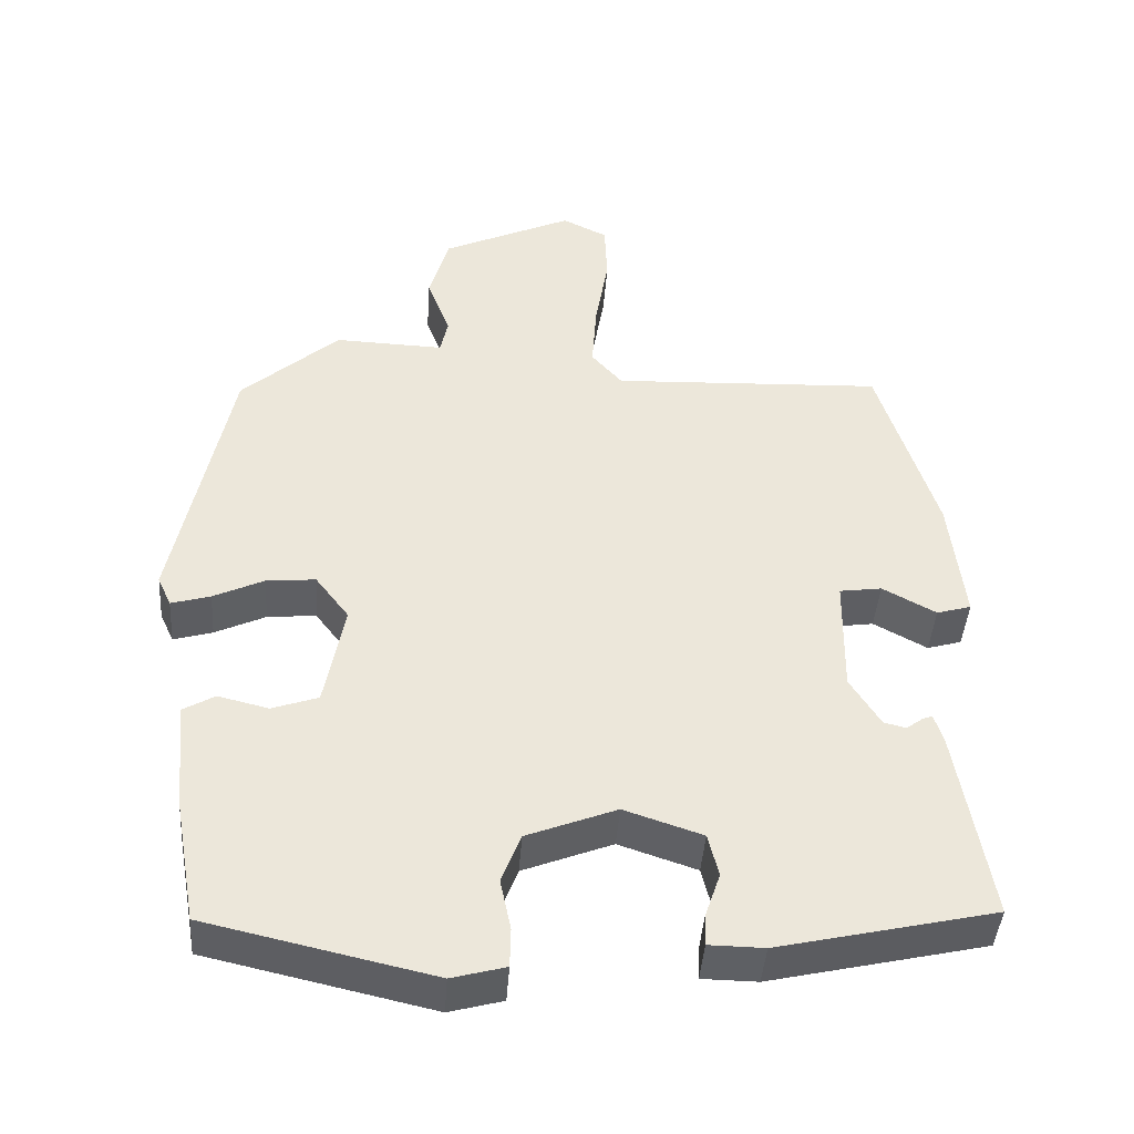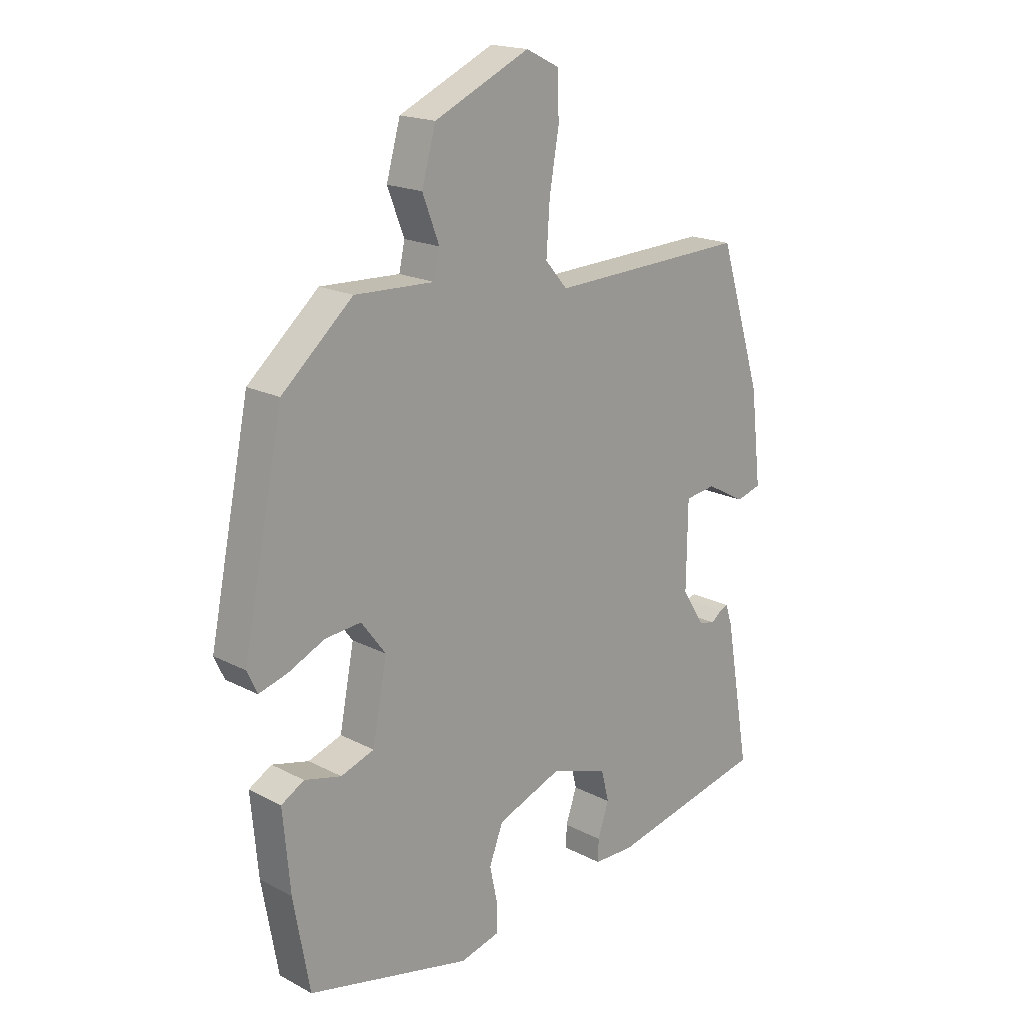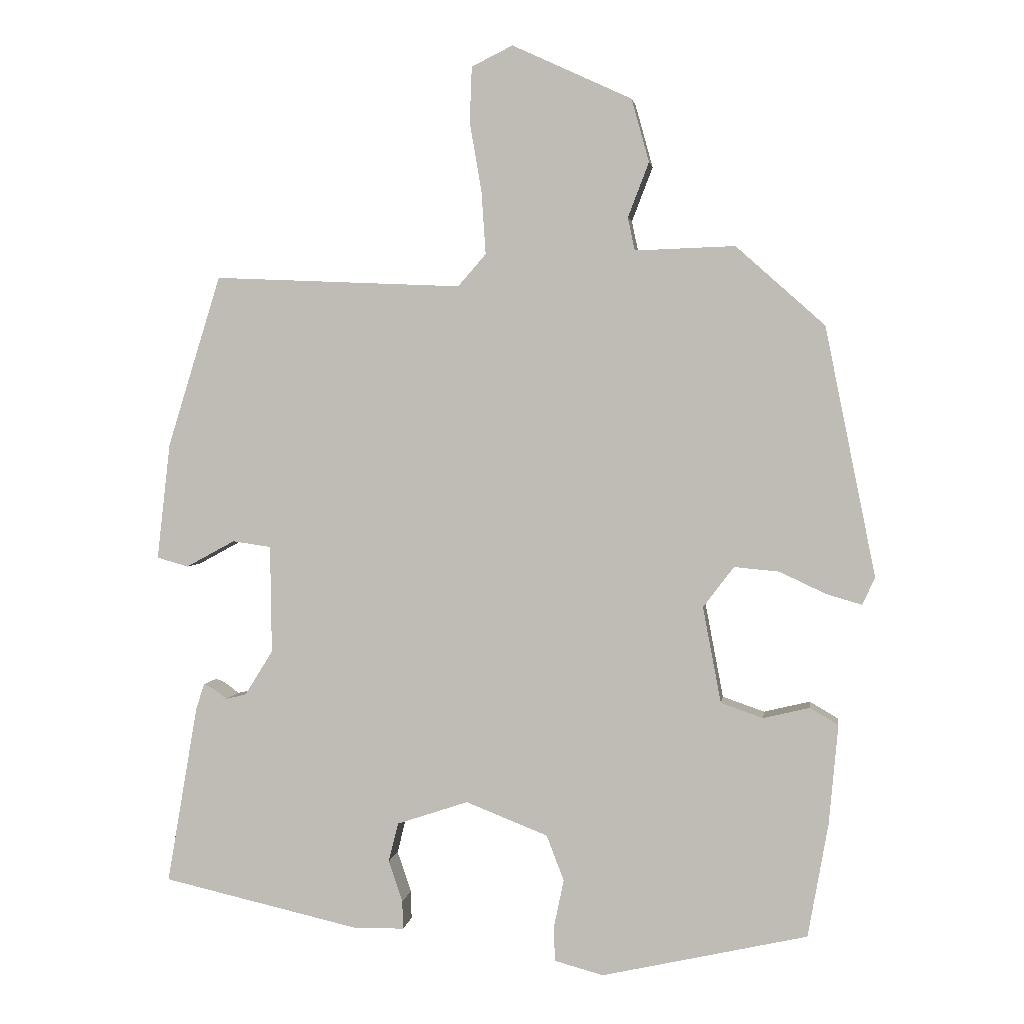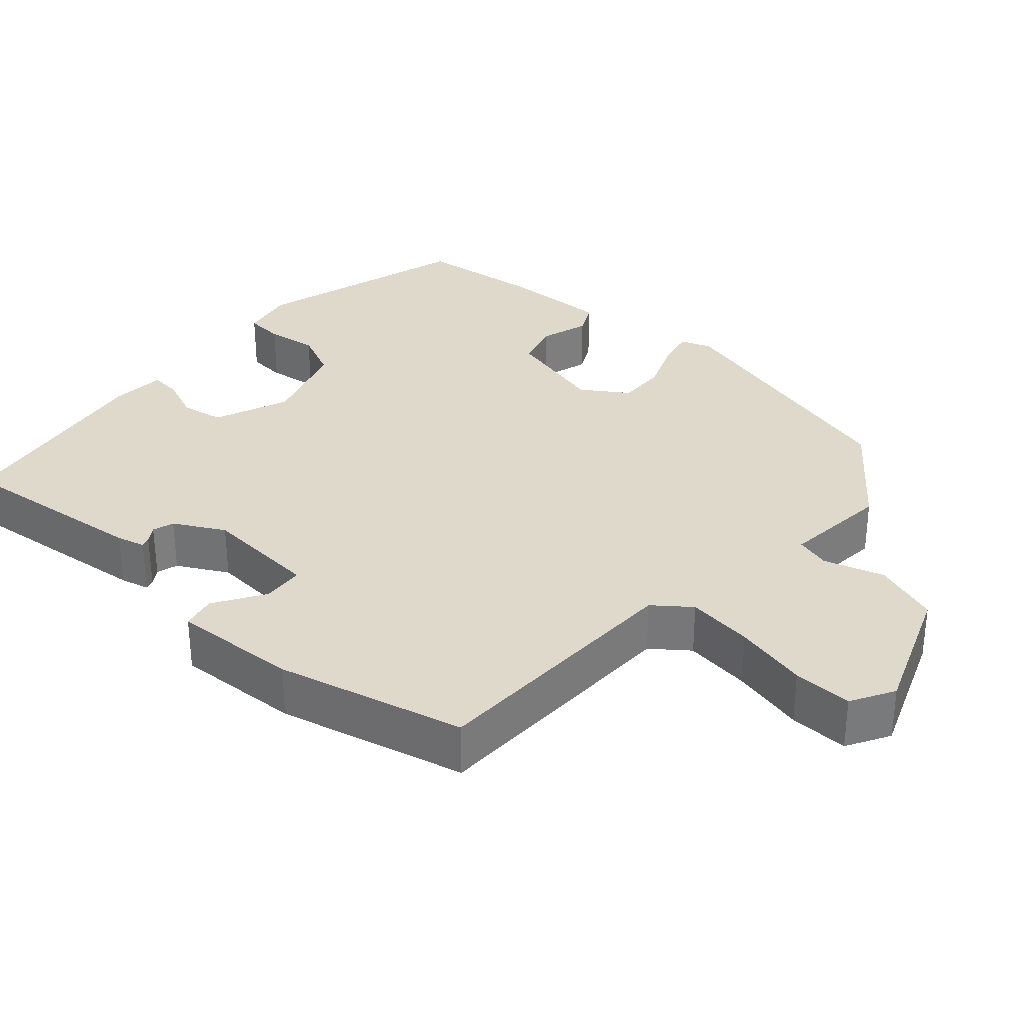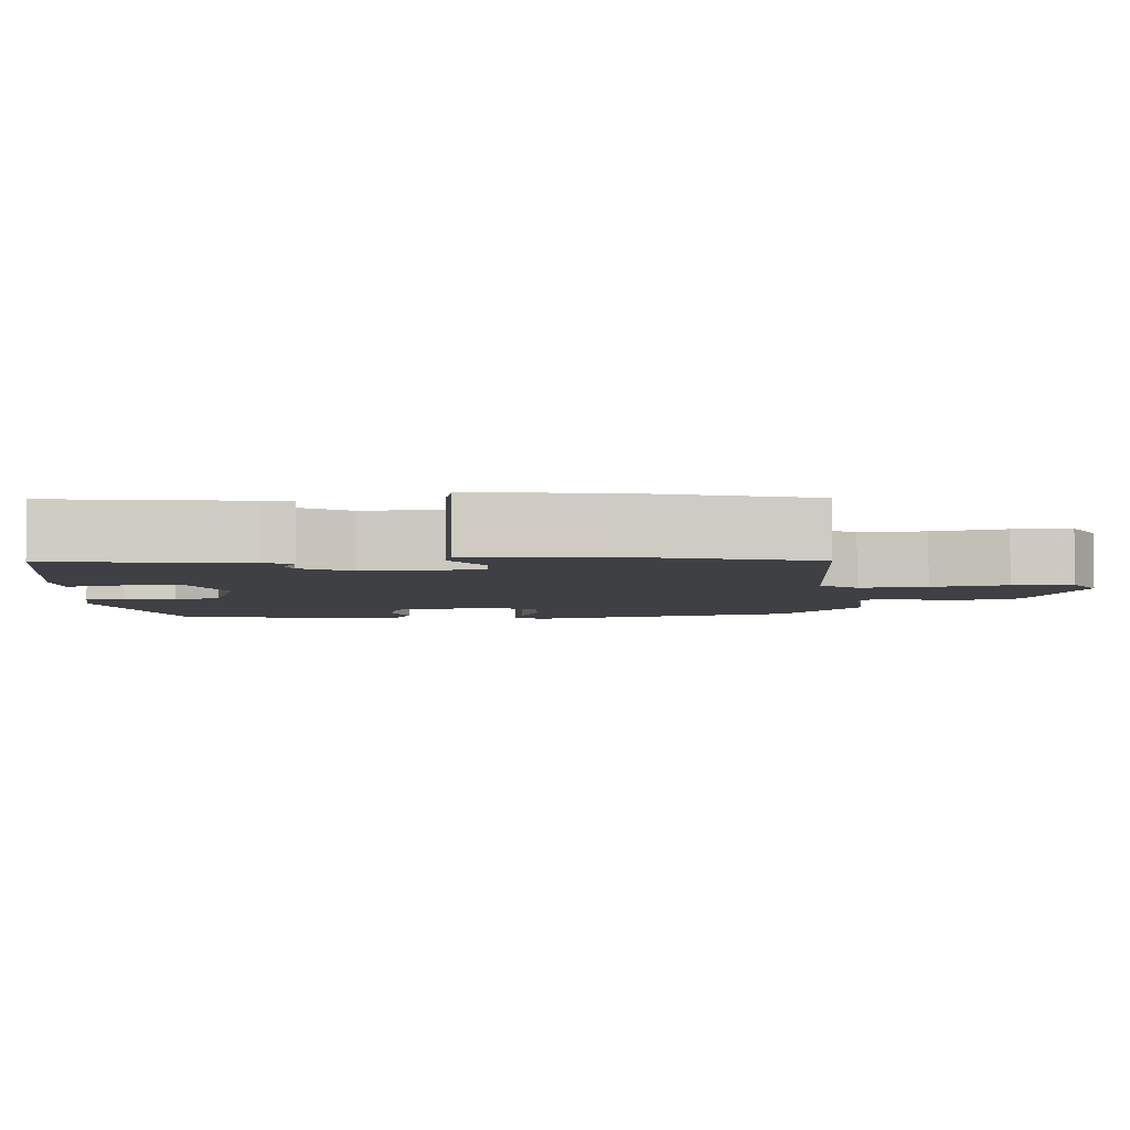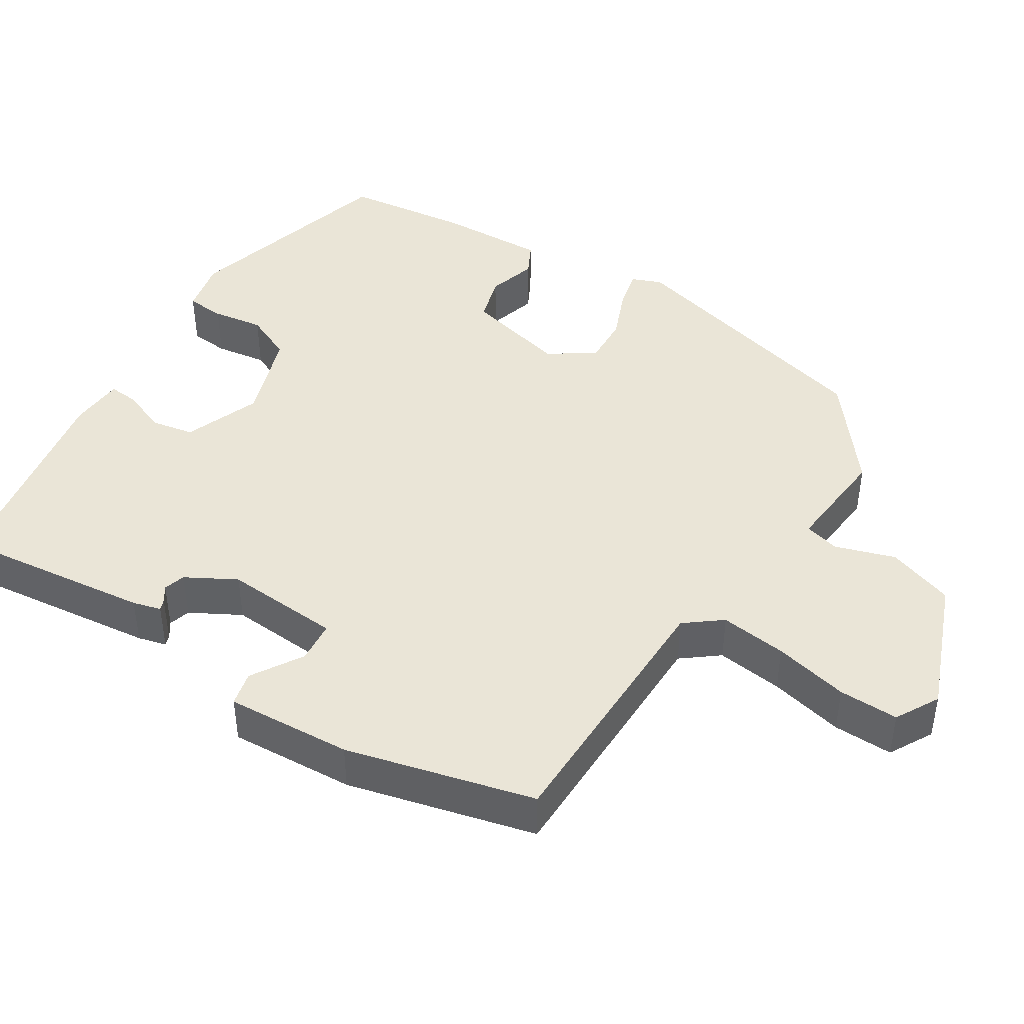
<metadata>
{"format":"obj","ext":"obj","renderer":"f3d","projection":"perspective","resolution":1024,"background":"white","views":[{"elev":-42.7,"azim":176.0,"up":"+Z"},{"elev":18.3,"azim":135.3,"up":"+Z"},{"elev":2.6,"azim":7.8,"up":"+Z"},{"elev":32.3,"azim":-44.9,"up":"+Y"},{"elev":-4.9,"azim":-84.0,"up":"+Y"},{"elev":44.1,"azim":-54.7,"up":"+Y"}]}
</metadata>
<code>
v -0.497 0.07 -0.416
v -0.453 0.07 -0.161
v -0.441 0.07 -0.124
v -0.427 0.07 -0.13
v -0.407 0.07 -0.145
v -0.378 0.07 -0.138
v -0.338 0.07 -0.074
v -0.34 0.07 0.08
v -0.395 0.07 0.088
v -0.465 0.07 0.05
v -0.51 0.07 0.063
v -0.491 0.07 0.229
v -0.415 0.07 0.474
v -0.06 0.07 0.459
v -0.02 0.07 0.505
v -0.026 0.07 0.594
v -0.043 0.07 0.694
v -0.04 0.07 0.773
v 0.019 0.07 0.802
v 0.19 0.07 0.723
v 0.215 0.07 0.633
v 0.185 0.07 0.555
v 0.195 0.07 0.508
v 0.338 0.07 0.513
v 0.465 0.07 0.4
v 0.537 0.07 0.044
v 0.519 0.07 0.005
v 0.468 0.07 0.02
v 0.402 0.07 0.051
v 0.338 0.07 0.057
v 0.294 0.07 -0.001
v 0.32 0.07 -0.138
v 0.38 0.07 -0.159
v 0.446 0.07 -0.143
v 0.487 0.07 -0.167
v 0.474 0.07 -0.309
v 0.445 0.07 -0.472
v 0.151 0.07 -0.538
v 0.081 0.07 -0.519
v 0.08 0.07 -0.468
v 0.094 0.07 -0.401
v 0.069 0.07 -0.336
v -0.048 0.07 -0.29
v -0.15 0.07 -0.324
v -0.164 0.07 -0.38
v -0.144 0.07 -0.439
v -0.143 0.07 -0.479
v -0.215 0.07 -0.48
v -0.497 0 -0.416
v -0.453 0 -0.161
v -0.441 0 -0.124
v -0.427 0 -0.13
v -0.407 0 -0.145
v -0.378 0 -0.138
v -0.338 0 -0.074
v -0.34 0 0.08
v -0.395 0 0.088
v -0.465 0 0.05
v -0.51 0 0.063
v -0.491 0 0.229
v -0.415 0 0.474
v -0.06 0 0.459
v -0.02 0 0.505
v -0.026 0 0.594
v -0.043 0 0.694
v -0.04 0 0.773
v 0.019 0 0.802
v 0.19 0 0.723
v 0.215 0 0.633
v 0.185 0 0.555
v 0.195 0 0.508
v 0.338 0 0.513
v 0.465 0 0.4
v 0.537 0 0.044
v 0.519 0 0.005
v 0.468 0 0.02
v 0.402 0 0.051
v 0.338 0 0.057
v 0.294 0 -0.001
v 0.32 0 -0.138
v 0.38 0 -0.159
v 0.446 0 -0.143
v 0.487 0 -0.167
v 0.474 0 -0.309
v 0.445 0 -0.472
v 0.151 0 -0.538
v 0.081 0 -0.519
v 0.08 0 -0.468
v 0.094 0 -0.401
v 0.069 0 -0.336
v -0.048 0 -0.29
v -0.15 0 -0.324
v -0.164 0 -0.38
v -0.144 0 -0.439
v -0.143 0 -0.479
v -0.215 0 -0.48
f 3 4 5
f 2 3 5
f 1 2 5
f 48 1 5
f 47 48 5
f 46 47 5
f 45 46 5
f 44 45 5 6
f 43 44 6 7
f 42 43 7 8
f 39 40 41
f 38 39 41
f 37 38 41
f 36 37 41
f 35 36 41
f 34 35 41
f 33 34 41
f 32 33 41 42
f 31 32 42 8
f 27 28 29
f 26 27 29
f 25 26 29
f 24 25 29
f 23 24 29
f 23 29 30
f 20 21 22
f 19 20 22
f 18 19 22
f 17 18 22
f 16 17 22
f 15 16 22 23
f 30 31 8
f 23 30 8
f 15 23 8
f 14 15 8
f 12 13 14
f 11 12 14
f 10 11 14
f 9 10 14
f 8 9 14
f 53 52 51
f 53 51 50
f 53 50 49
f 53 49 96
f 53 96 95
f 53 95 94
f 53 94 93
f 54 53 93 92
f 55 54 92 91
f 56 55 91 90
f 89 88 87
f 89 87 86
f 89 86 85
f 89 85 84
f 89 84 83
f 89 83 82
f 89 82 81
f 90 89 81 80
f 56 90 80 79
f 77 76 75
f 77 75 74
f 77 74 73
f 77 73 72
f 77 72 71
f 78 77 71
f 70 69 68
f 70 68 67
f 70 67 66
f 70 66 65
f 70 65 64
f 71 70 64 63
f 56 79 78
f 56 78 71
f 56 71 63
f 56 63 62
f 62 61 60
f 62 60 59
f 62 59 58
f 62 58 57
f 62 57 56
f 1 49 50 2
f 2 50 51 3
f 3 51 52 4
f 4 52 53 5
f 5 53 54 6
f 6 54 55 7
f 7 55 56 8
f 8 56 57 9
f 9 57 58 10
f 10 58 59 11
f 11 59 60 12
f 12 60 61 13
f 13 61 62 14
f 14 62 63 15
f 15 63 64 16
f 16 64 65 17
f 17 65 66 18
f 18 66 67 19
f 19 67 68 20
f 20 68 69 21
f 21 69 70 22
f 22 70 71 23
f 23 71 72 24
f 24 72 73 25
f 25 73 74 26
f 26 74 75 27
f 27 75 76 28
f 28 76 77 29
f 29 77 78 30
f 30 78 79 31
f 31 79 80 32
f 32 80 81 33
f 33 81 82 34
f 34 82 83 35
f 35 83 84 36
f 36 84 85 37
f 37 85 86 38
f 38 86 87 39
f 39 87 88 40
f 40 88 89 41
f 41 89 90 42
f 42 90 91 43
f 43 91 92 44
f 44 92 93 45
f 45 93 94 46
f 46 94 95 47
f 47 95 96 48
f 48 96 49 1

</code>
